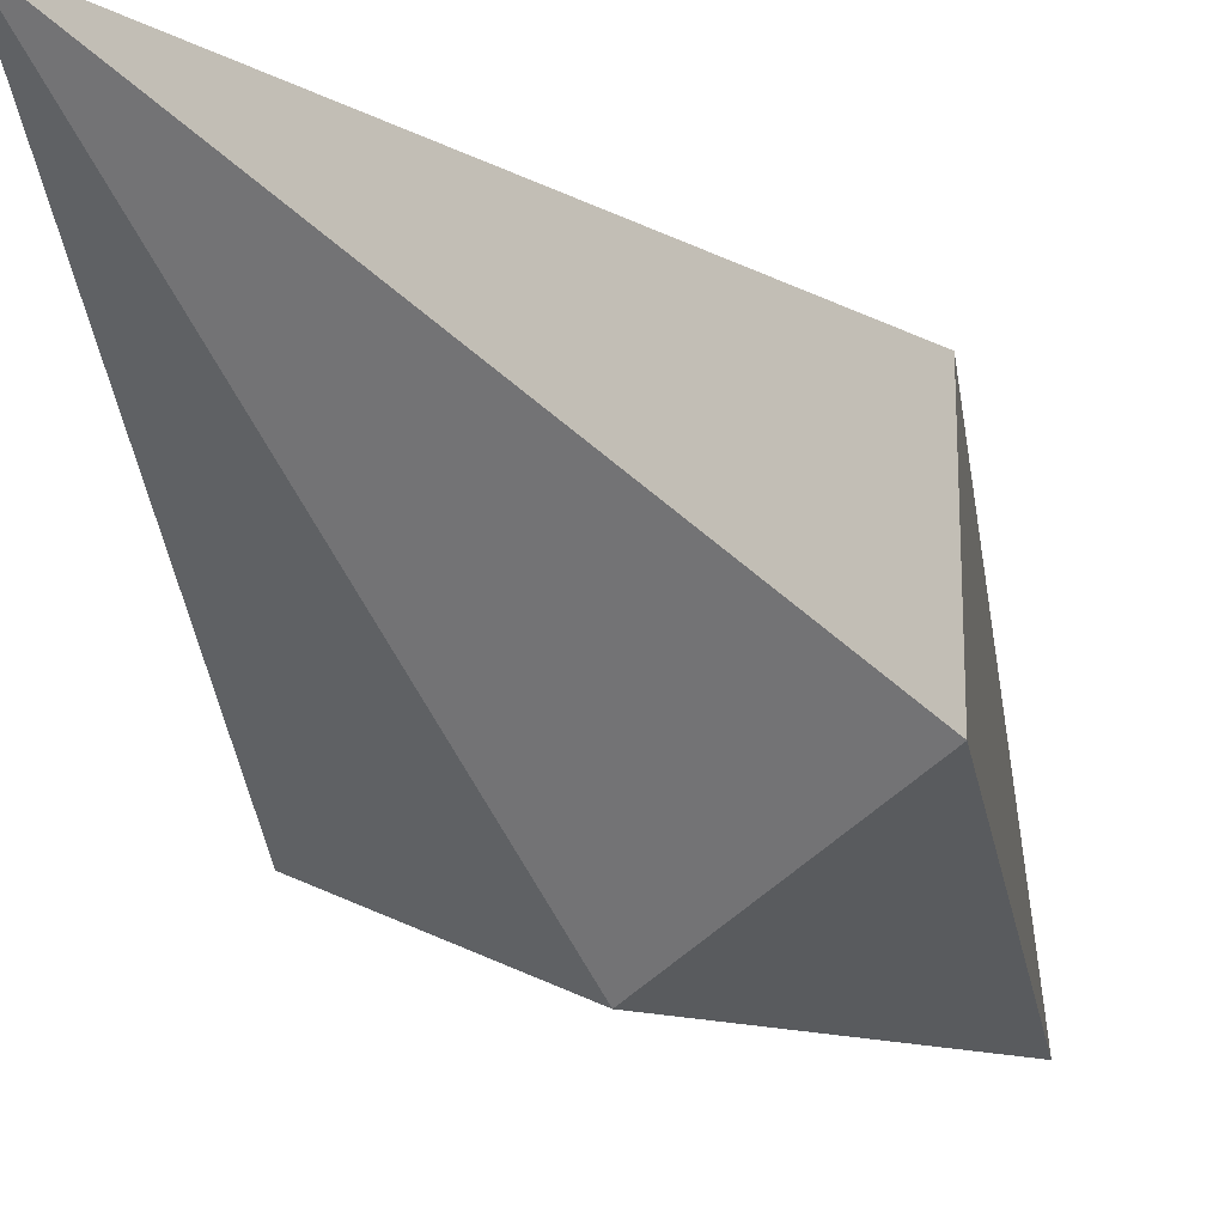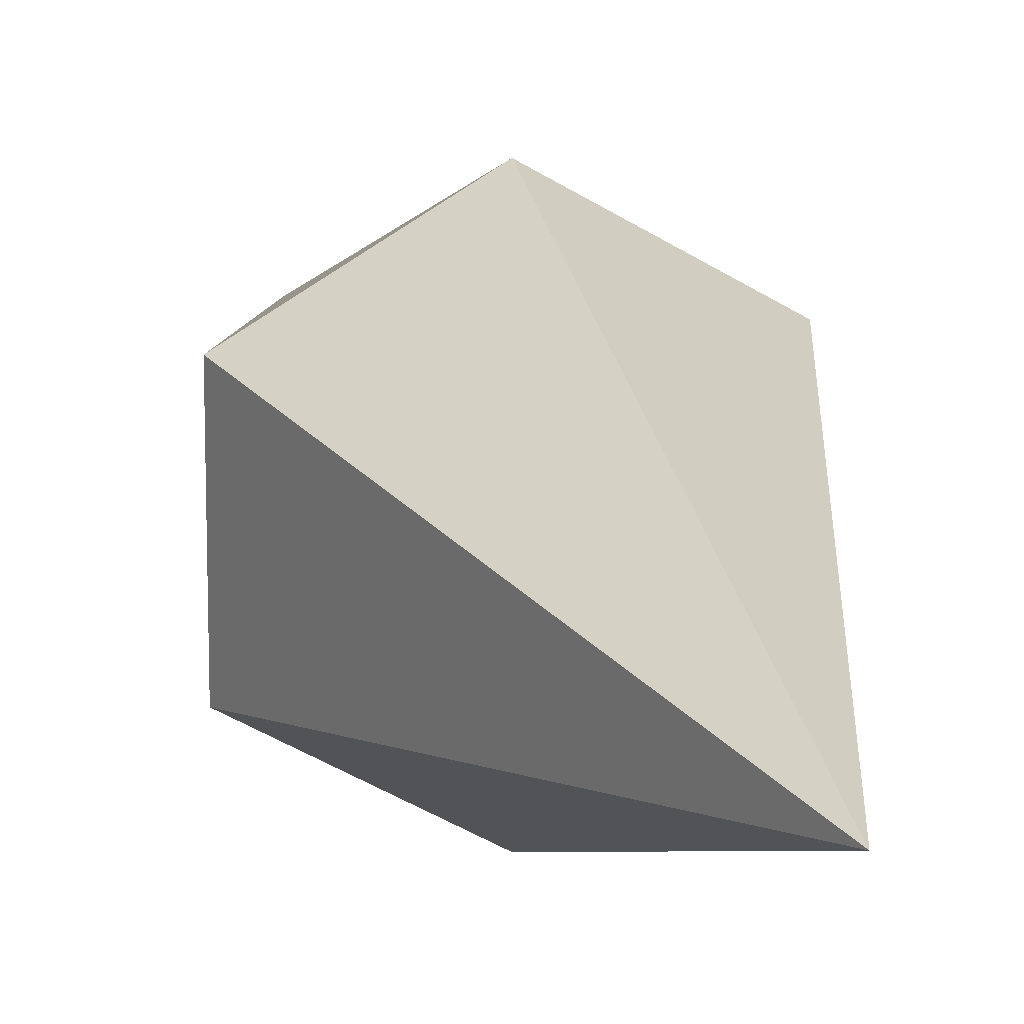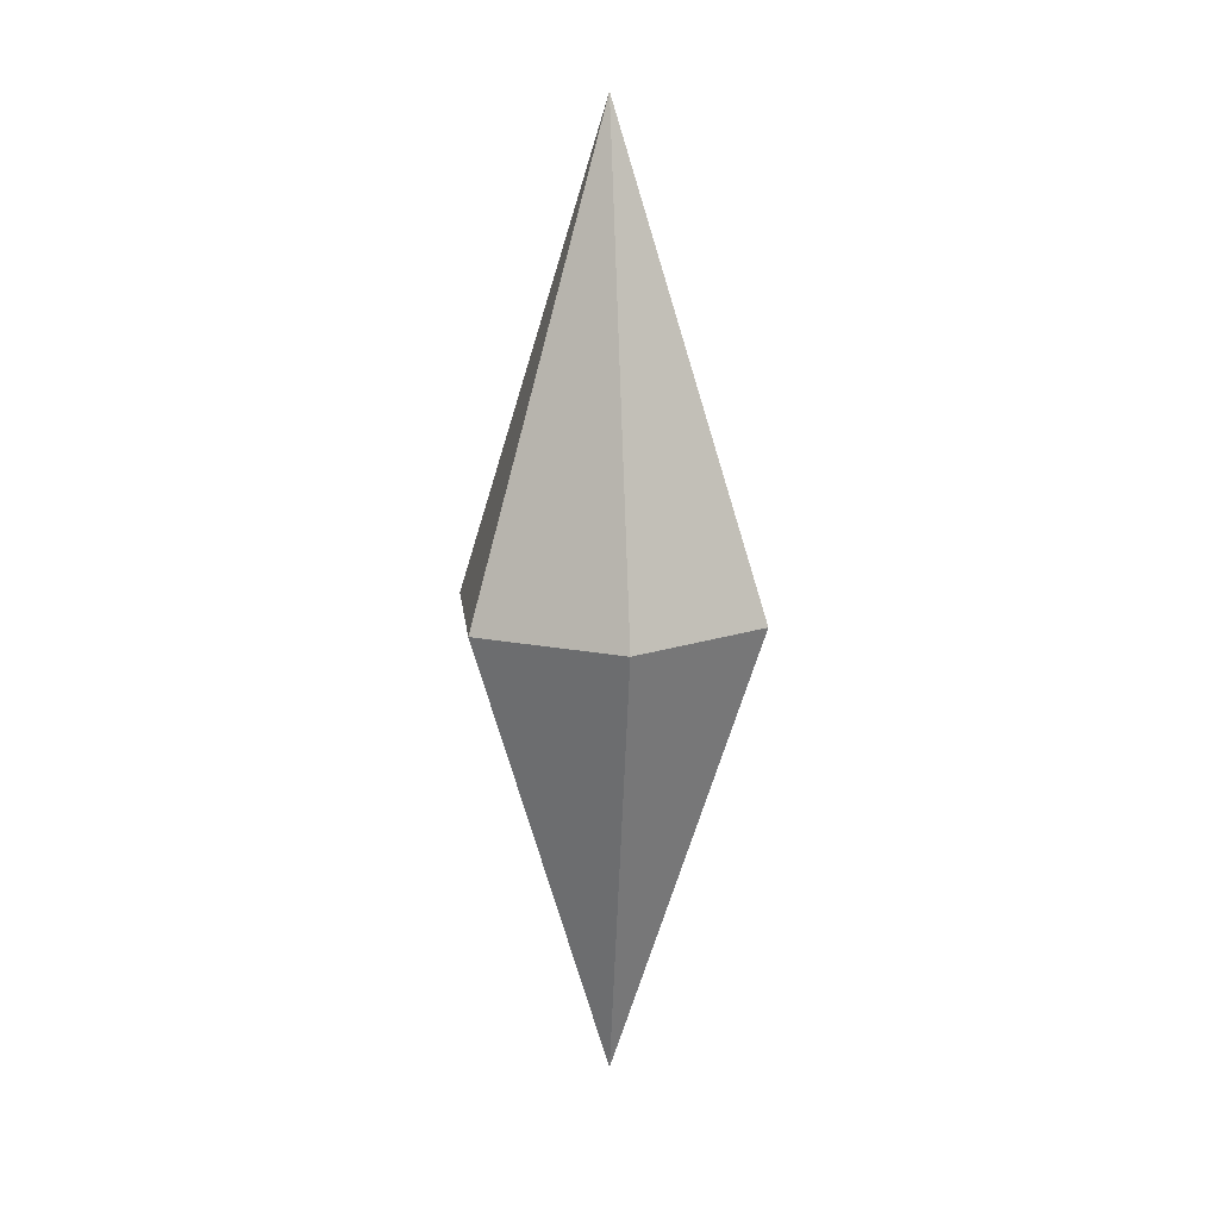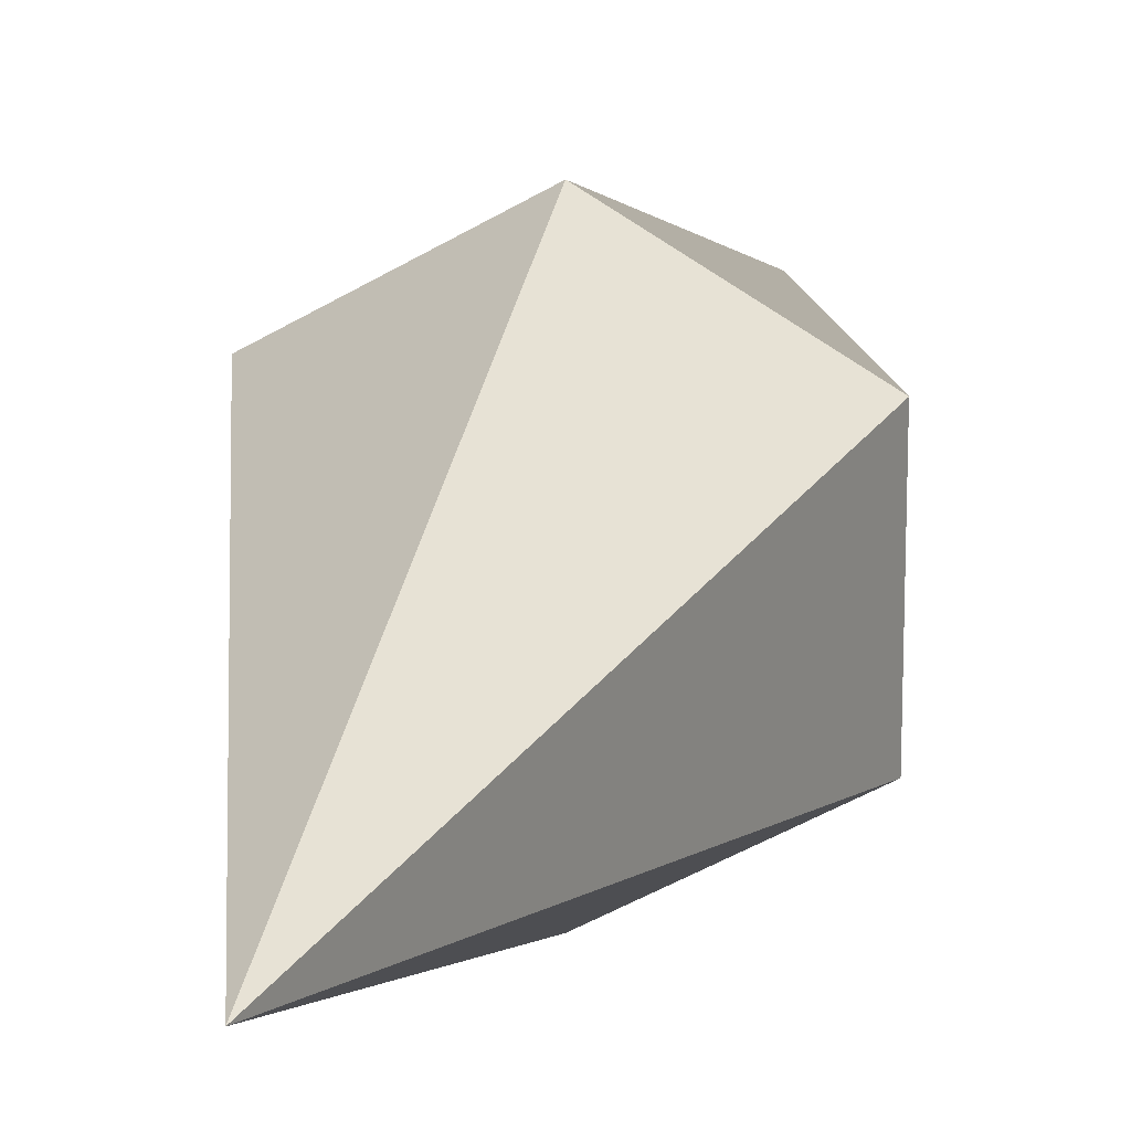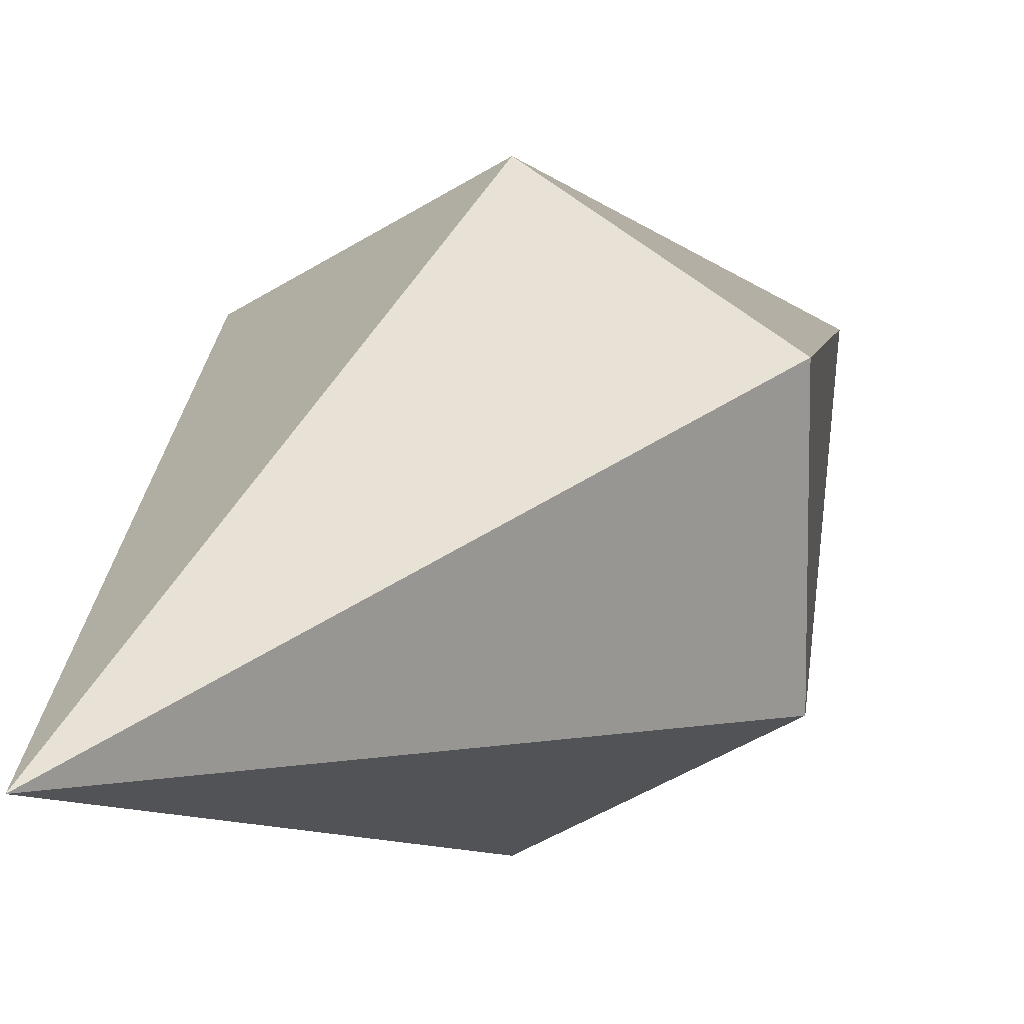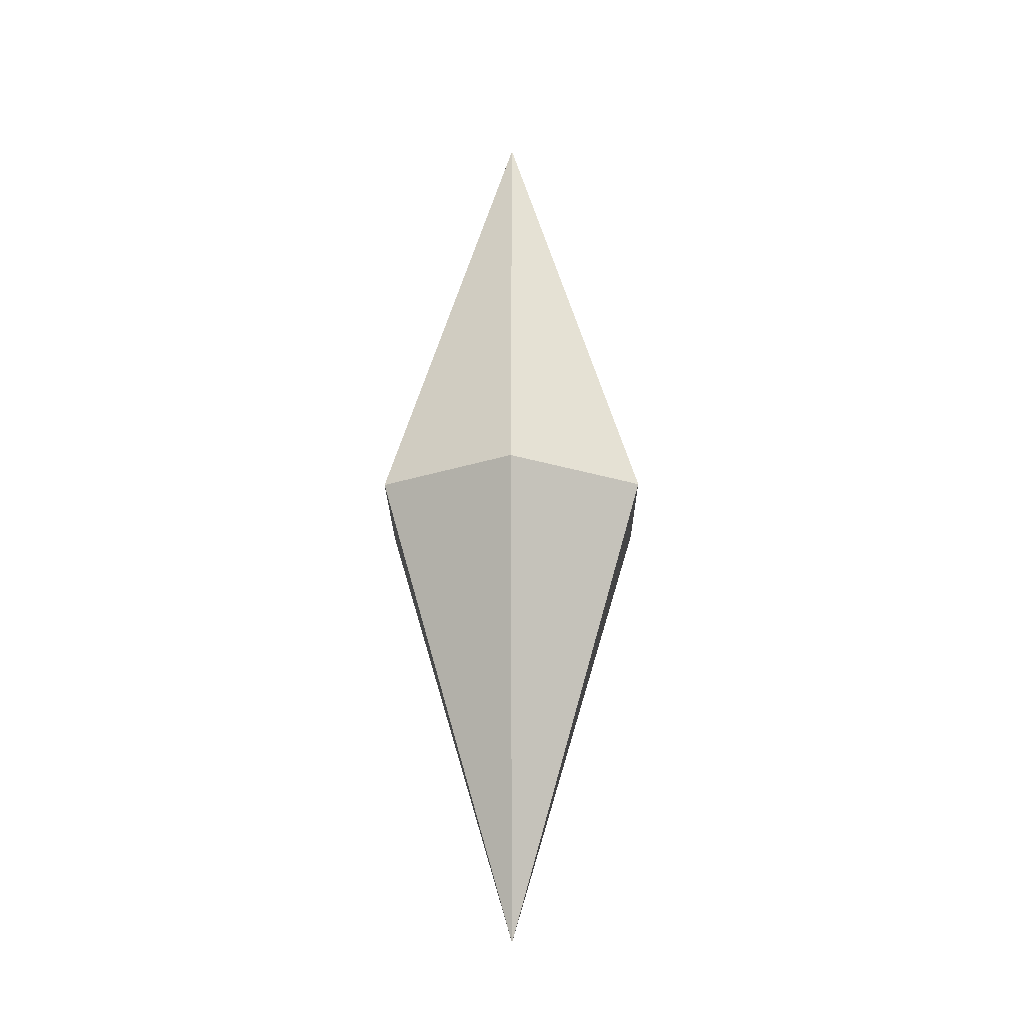
<metadata>
{"format":"obj","ext":"obj","renderer":"f3d","projection":"perspective","resolution":1024,"background":"white","views":[{"elev":-27.0,"azim":-156.0,"up":"+Z"},{"elev":14.7,"azim":-15.0,"up":"+Z"},{"elev":15.2,"azim":-126.6,"up":"+Y"},{"elev":18.1,"azim":-167.1,"up":"+Z"},{"elev":12.8,"azim":-158.3,"up":"+Z"},{"elev":-22.0,"azim":0.5,"up":"+Y"}]}
</metadata>
<code>
o 0
v 1.118e-08 0.25 0.08333
v 1.283e-08 0.5 -1.387e-08
v -0.07217 0.25 0.04167
v -0.07217 0.25 0.04167
v 1.283e-08 0.5 -1.387e-08
v -0.07217 0.25 -0.04167
v -0.07217 0.25 -0.04167
v 1.283e-08 0.5 -1.387e-08
v 1.846e-08 0.25 -0.08333
v 1.846e-08 0.25 -0.08333
v 1.283e-08 0.5 -1.387e-08
v 0.07217 0.25 -0.04167
v 0.07217 0.25 -0.04167
v 1.283e-08 0.5 -1.387e-08
v 0.07217 0.25 0.04167
v 0.07217 0.25 0.04167
v 1.283e-08 0.5 -1.387e-08
v 1.118e-08 0.25 0.08333
v 1.283e-08 0 -1.387e-08
v 0.07217 0.25 0.04167
v 1.118e-08 0.25 0.08333
v 1.283e-08 0 -1.387e-08
v 0.07217 0.25 -0.04167
v 0.07217 0.25 0.04167
v 1.283e-08 0 -1.387e-08
v 1.846e-08 0.25 -0.08333
v 0.07217 0.25 -0.04167
v 1.283e-08 0 -1.387e-08
v -0.07217 0.25 -0.04167
v 1.846e-08 0.25 -0.08333
v 1.283e-08 0 -1.387e-08
v -0.07217 0.25 0.04167
v -0.07217 0.25 -0.04167
v 1.283e-08 0 -1.387e-08
v 1.118e-08 0.25 0.08333
v -0.07217 0.25 0.04167
f 1 2 3
f 4 5 6
f 7 8 9
f 10 11 12
f 13 14 15
f 16 17 18
f 19 20 21
f 22 23 24
f 25 26 27
f 28 29 30
f 31 32 33
f 34 35 36

</code>
